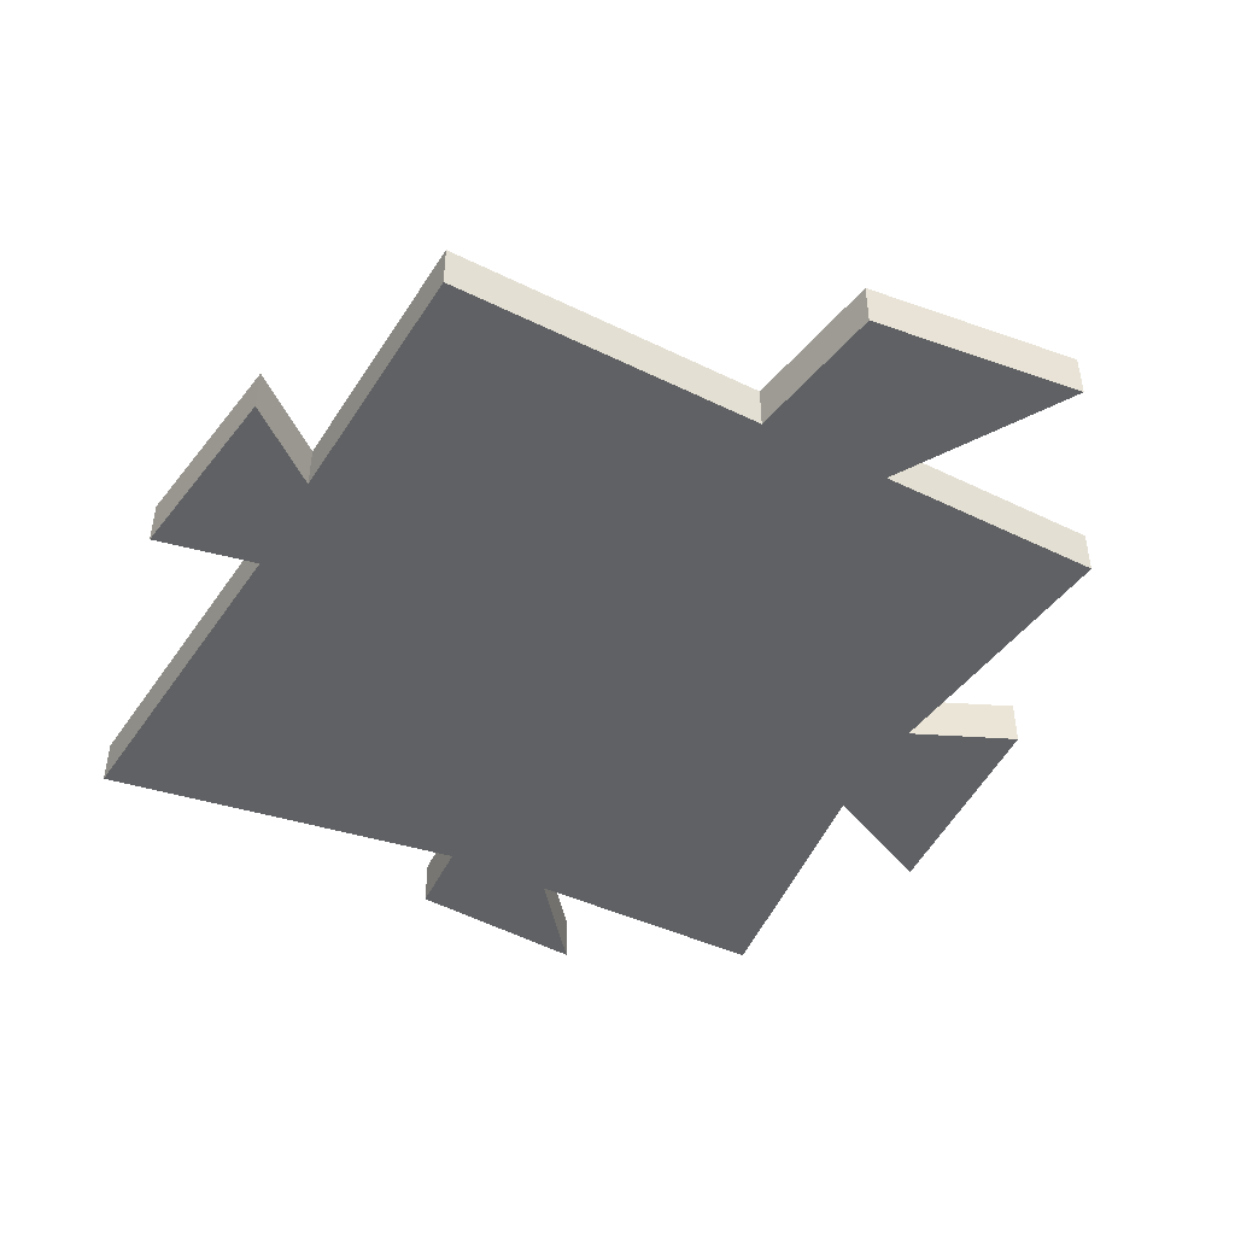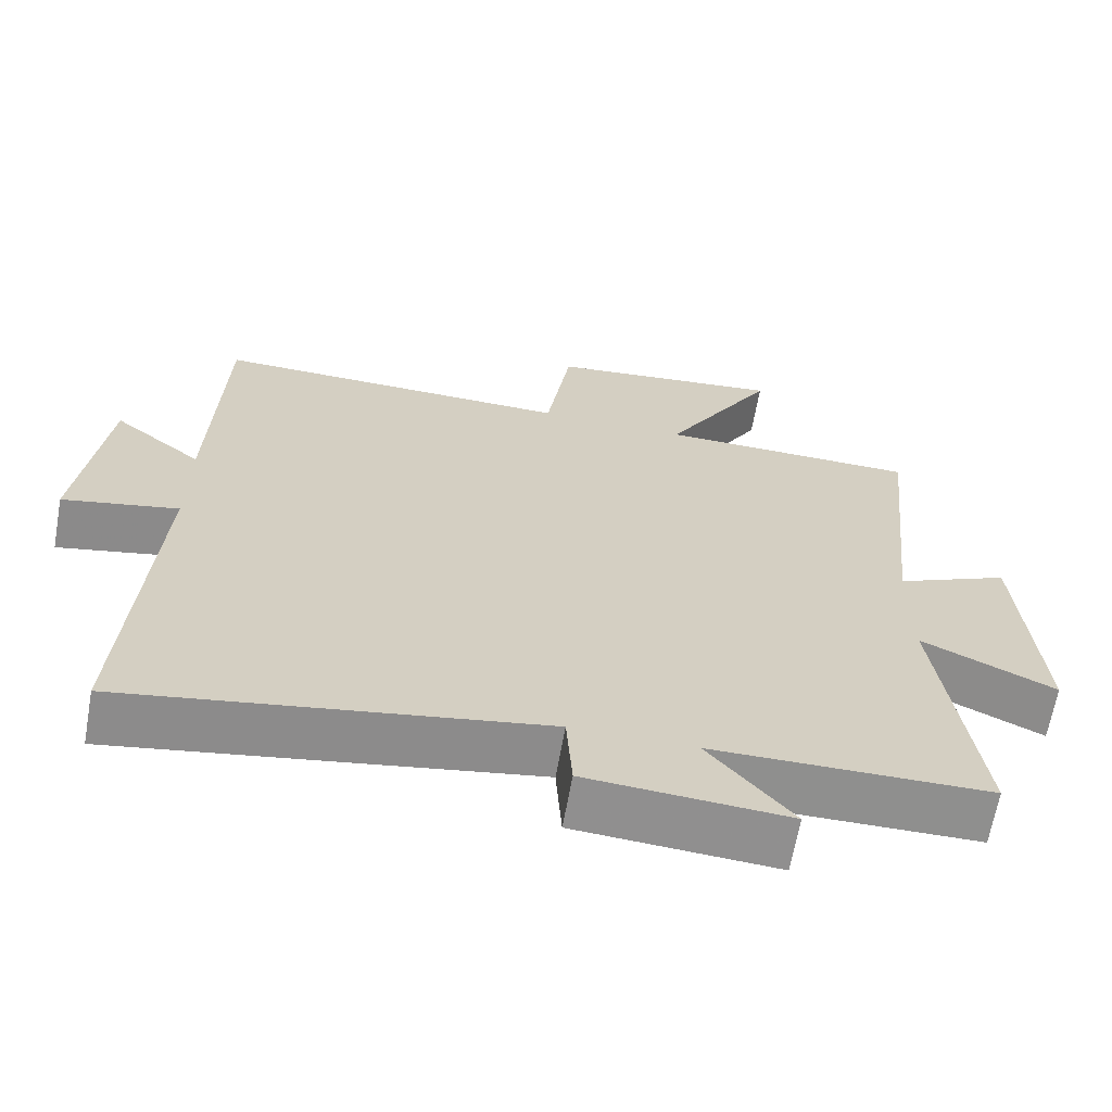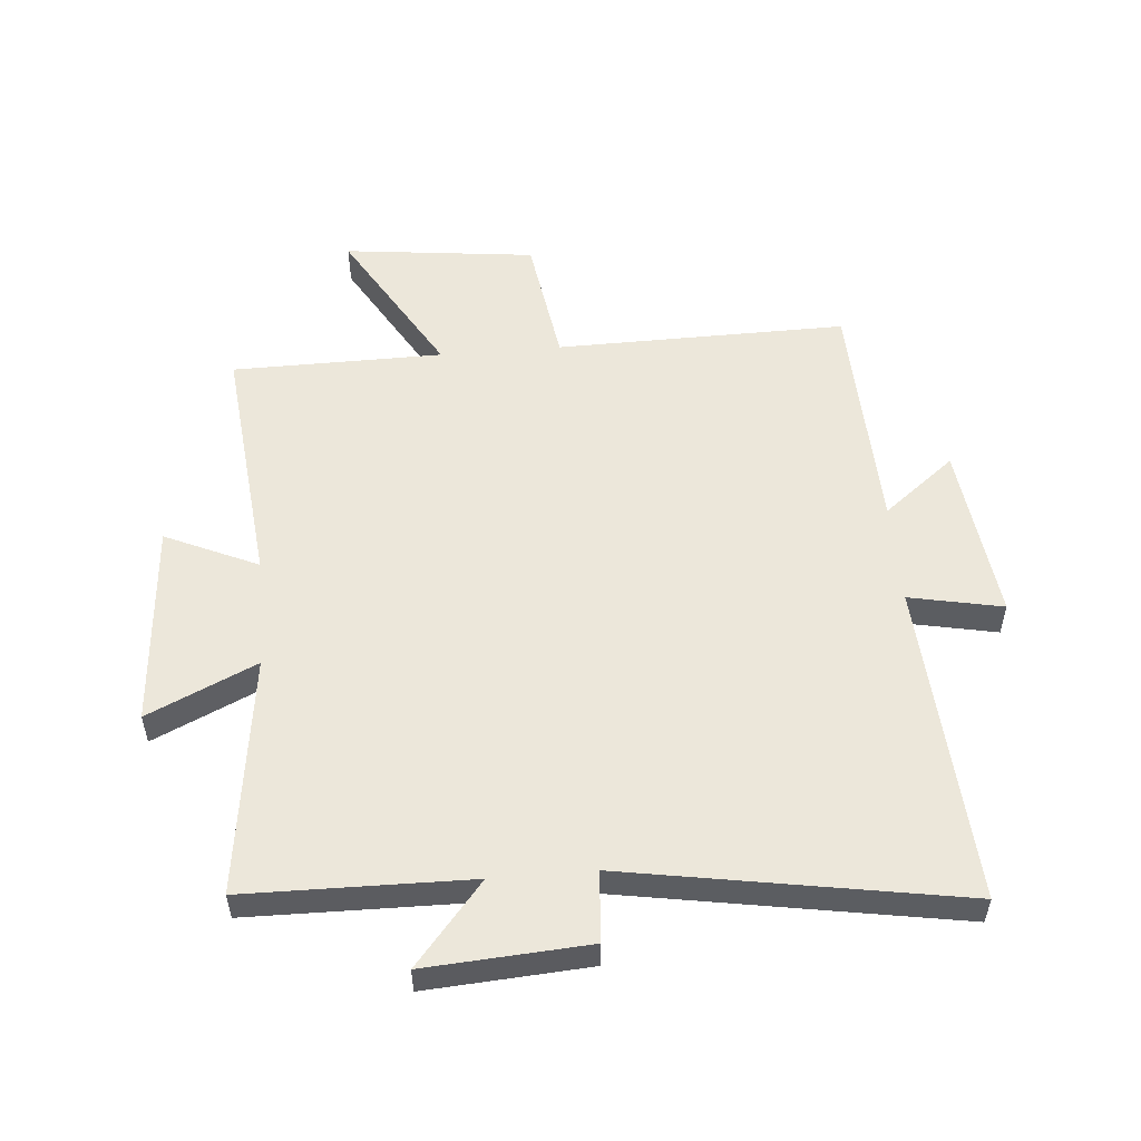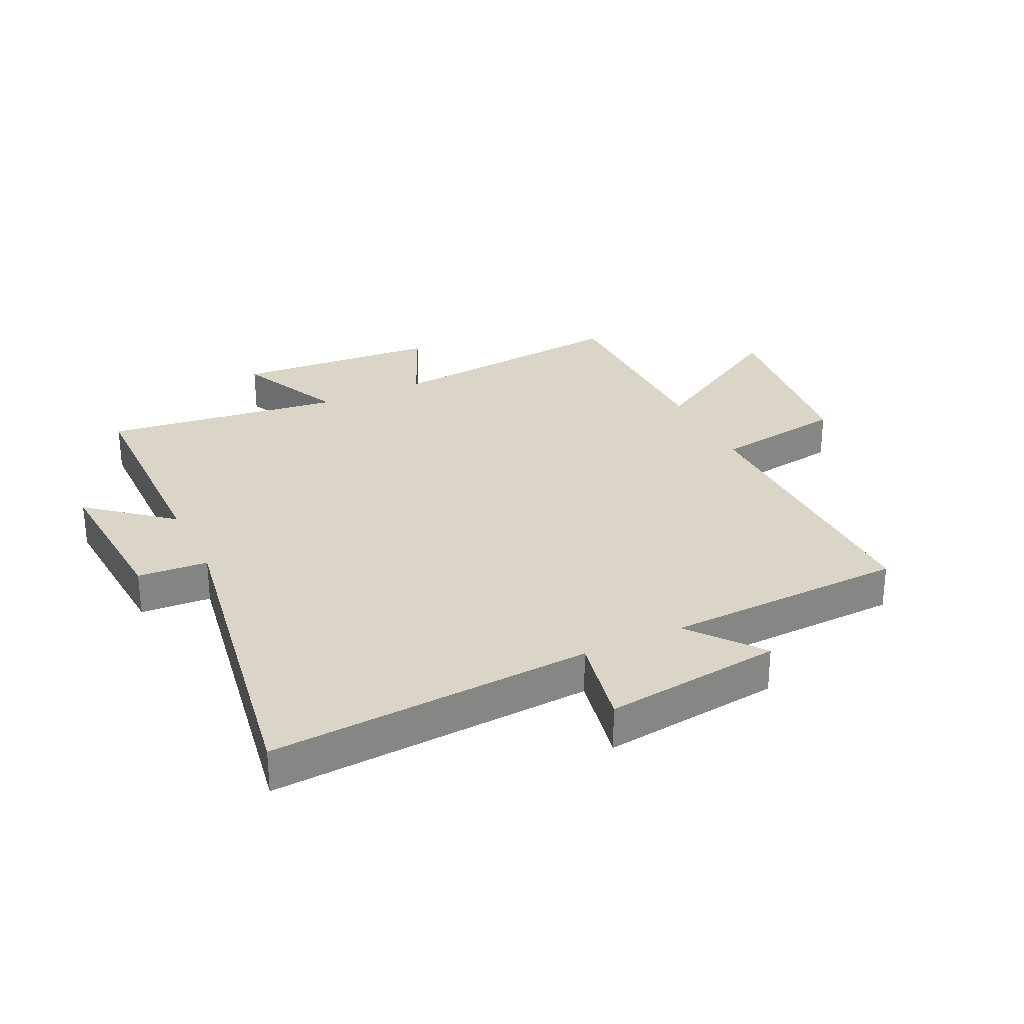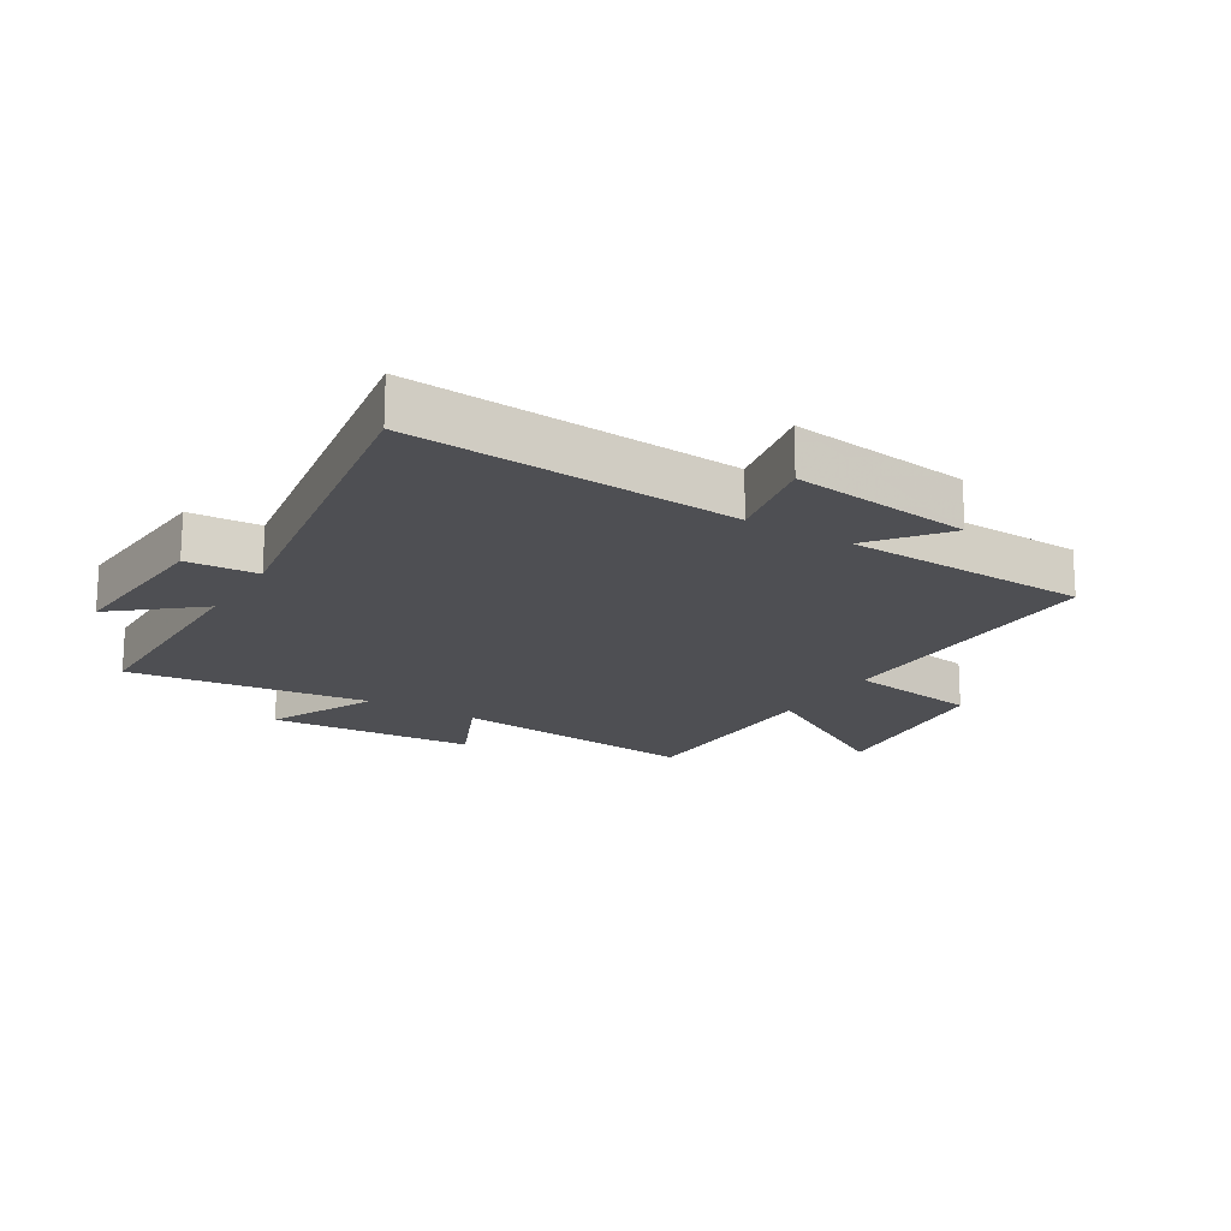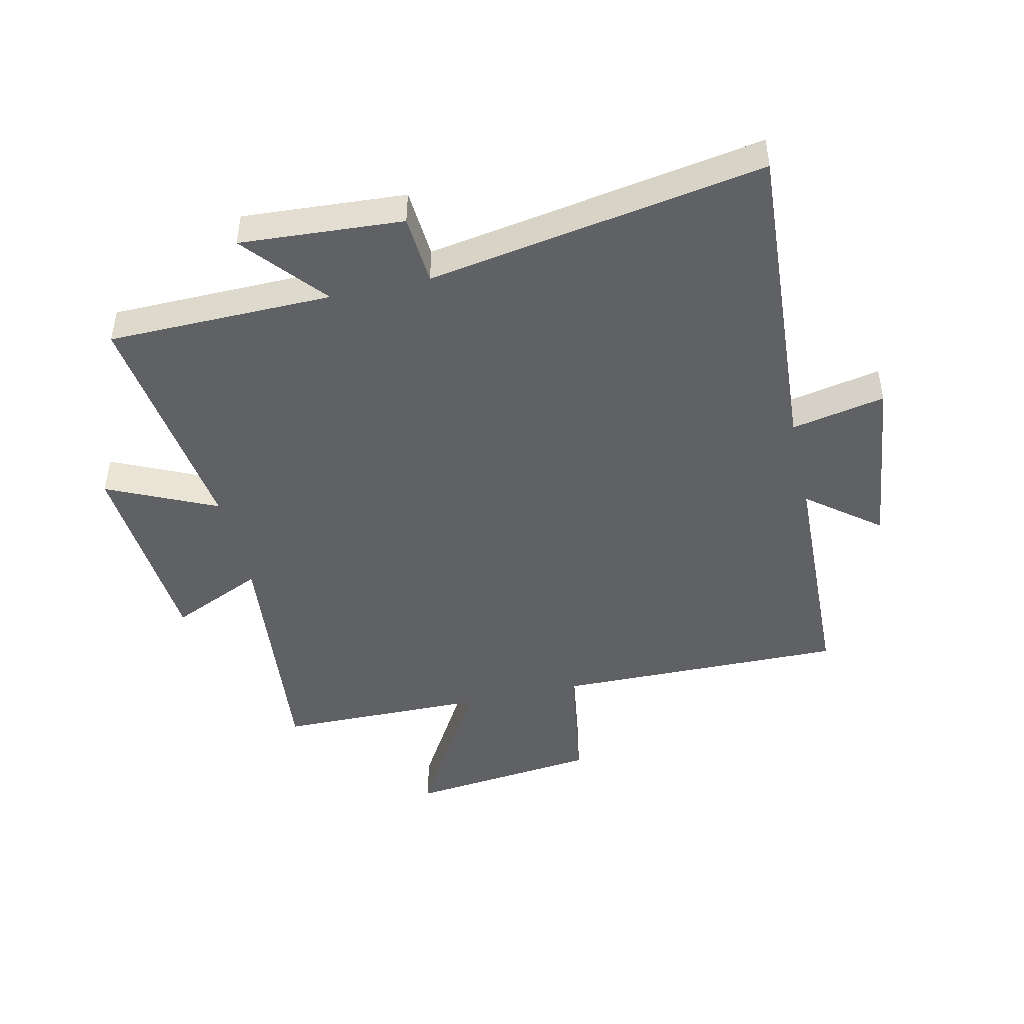
<metadata>
{"format":"obj","ext":"obj","renderer":"f3d","projection":"perspective","resolution":1024,"background":"white","views":[{"elev":-46.1,"azim":-28.6,"up":"+Y"},{"elev":-65.3,"azim":-10.1,"up":"+Z"},{"elev":53.9,"azim":175.2,"up":"+Y"},{"elev":29.0,"azim":-115.6,"up":"+Y"},{"elev":-18.1,"azim":-121.6,"up":"+Y"},{"elev":-46.1,"azim":-167.2,"up":"+Y"}]}
</metadata>
<code>
v 0.542 0.07 0.496
v 0.5 0.07 0.086
v 0.653 0.07 0.155
v 0.679 0.07 -0.183
v 0.5 0.07 -0.1
v 0.552 0.07 -0.495
v 0.182 0.07 -0.5
v 0.294 0.07 -0.634
v 0.026 0.07 -0.616
v 0.018 0.07 -0.5
v -0.534 0.07 -0.593
v -0.5 0.07 -0.061
v -0.654 0.07 -0.092
v -0.618 0.07 0.202
v -0.5 0.07 0.109
v -0.486 0.07 0.507
v -0.006 0.07 0.5
v 0.027 0.07 0.717
v 0.343 0.07 0.753
v 0.194 0.07 0.5
v 0.542 0 0.496
v 0.5 0 0.086
v 0.653 0 0.155
v 0.679 0 -0.183
v 0.5 0 -0.1
v 0.552 0 -0.495
v 0.182 0 -0.5
v 0.294 0 -0.634
v 0.026 0 -0.616
v 0.018 0 -0.5
v -0.534 0 -0.593
v -0.5 0 -0.061
v -0.654 0 -0.092
v -0.618 0 0.202
v -0.5 0 0.109
v -0.486 0 0.507
v -0.006 0 0.5
v 0.027 0 0.717
v 0.343 0 0.753
v 0.194 0 0.5
f 17 18 19 20
f 17 20 1 2
f 15 16 17 2
f 12 13 14 15
f 12 15 2
f 10 11 12 2
f 7 8 9 10
f 5 6 7 10
f 5 10 2 3
f 3 4 5
f 40 39 38 37
f 22 21 40 37
f 22 37 36 35
f 35 34 33 32
f 22 35 32
f 22 32 31 30
f 30 29 28 27
f 30 27 26 25
f 23 22 30 25
f 25 24 23
f 1 21 22 2
f 2 22 23 3
f 3 23 24 4
f 4 24 25 5
f 5 25 26 6
f 6 26 27 7
f 7 27 28 8
f 8 28 29 9
f 9 29 30 10
f 10 30 31 11
f 11 31 32 12
f 12 32 33 13
f 13 33 34 14
f 14 34 35 15
f 15 35 36 16
f 16 36 37 17
f 17 37 38 18
f 18 38 39 19
f 19 39 40 20
f 20 40 21 1

</code>
